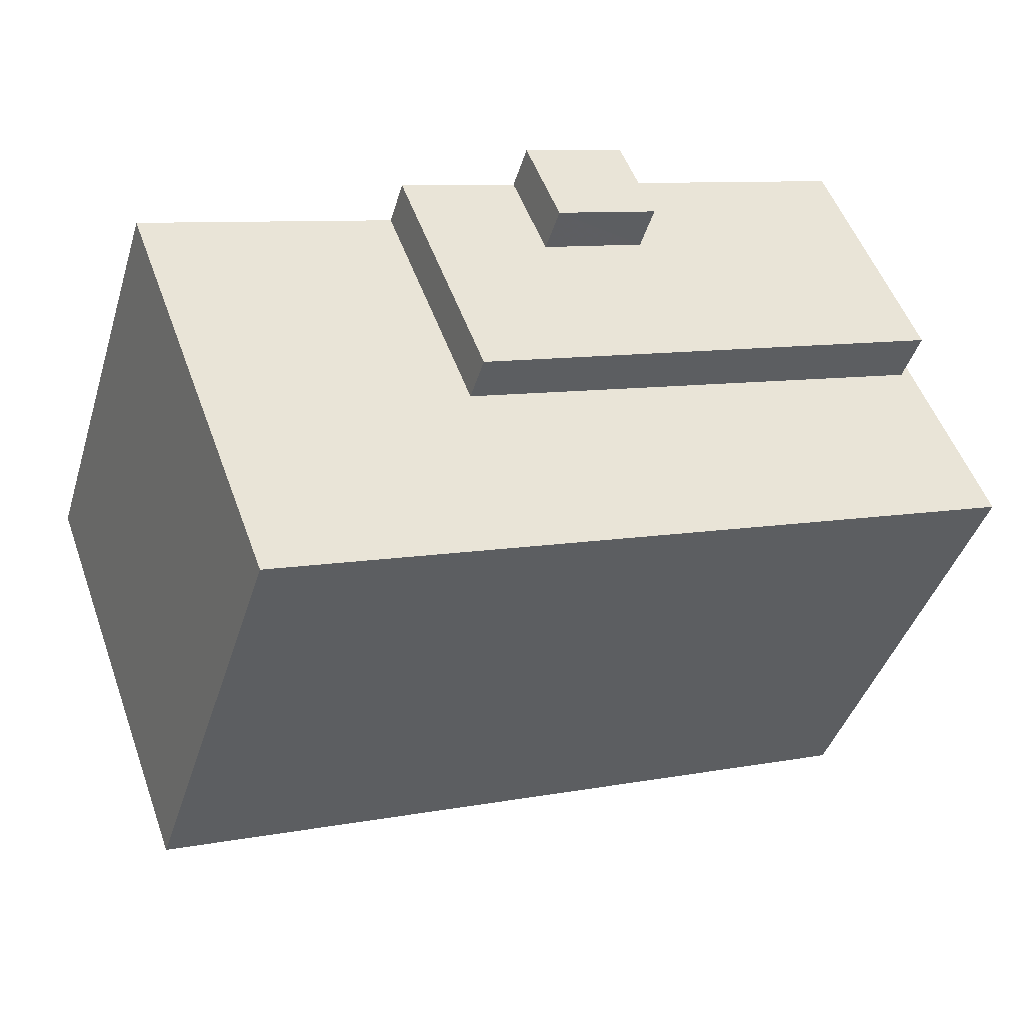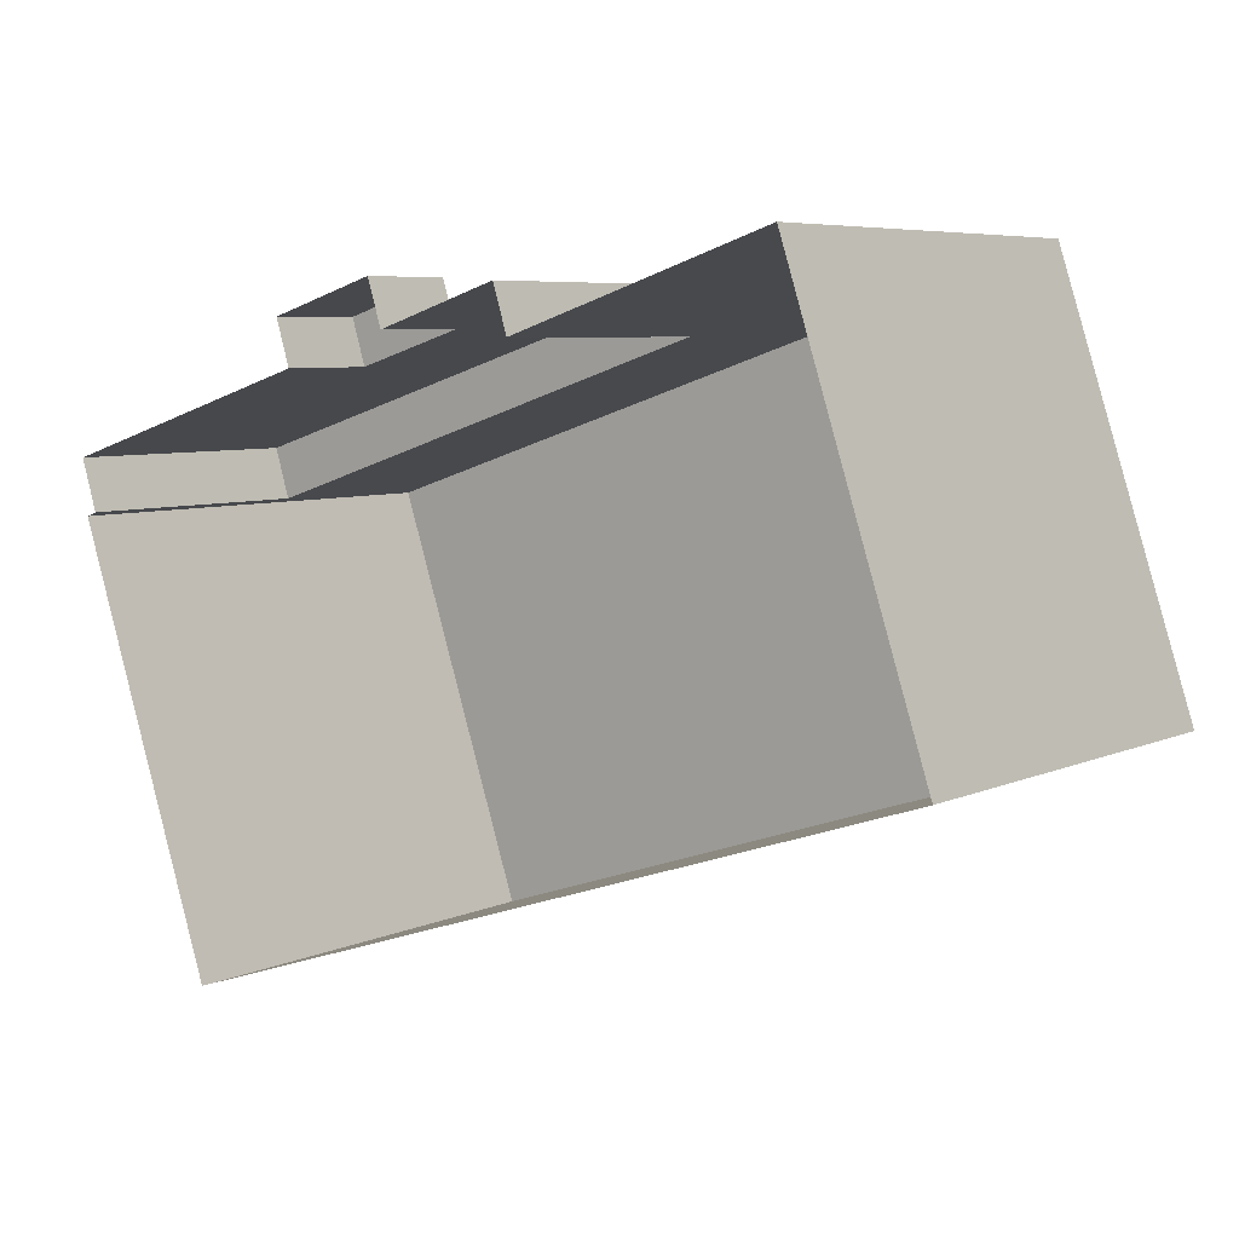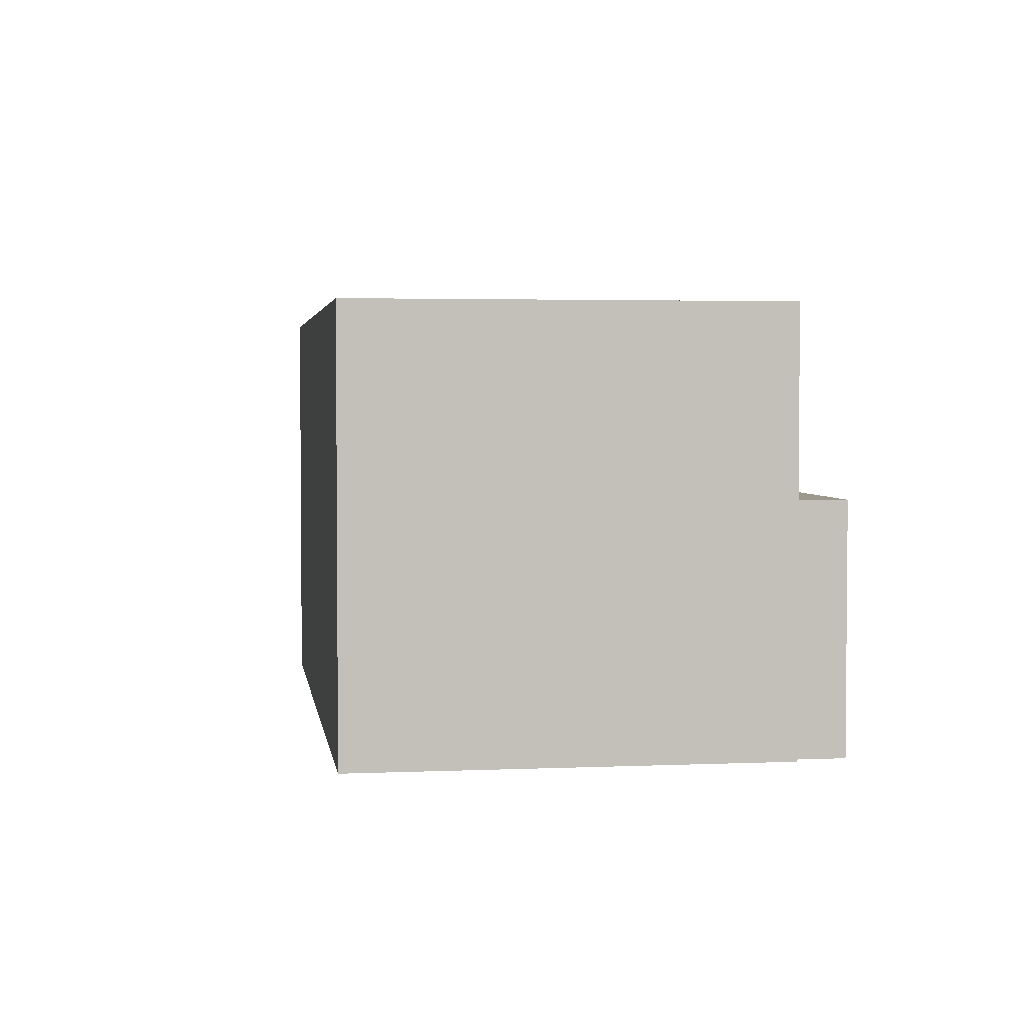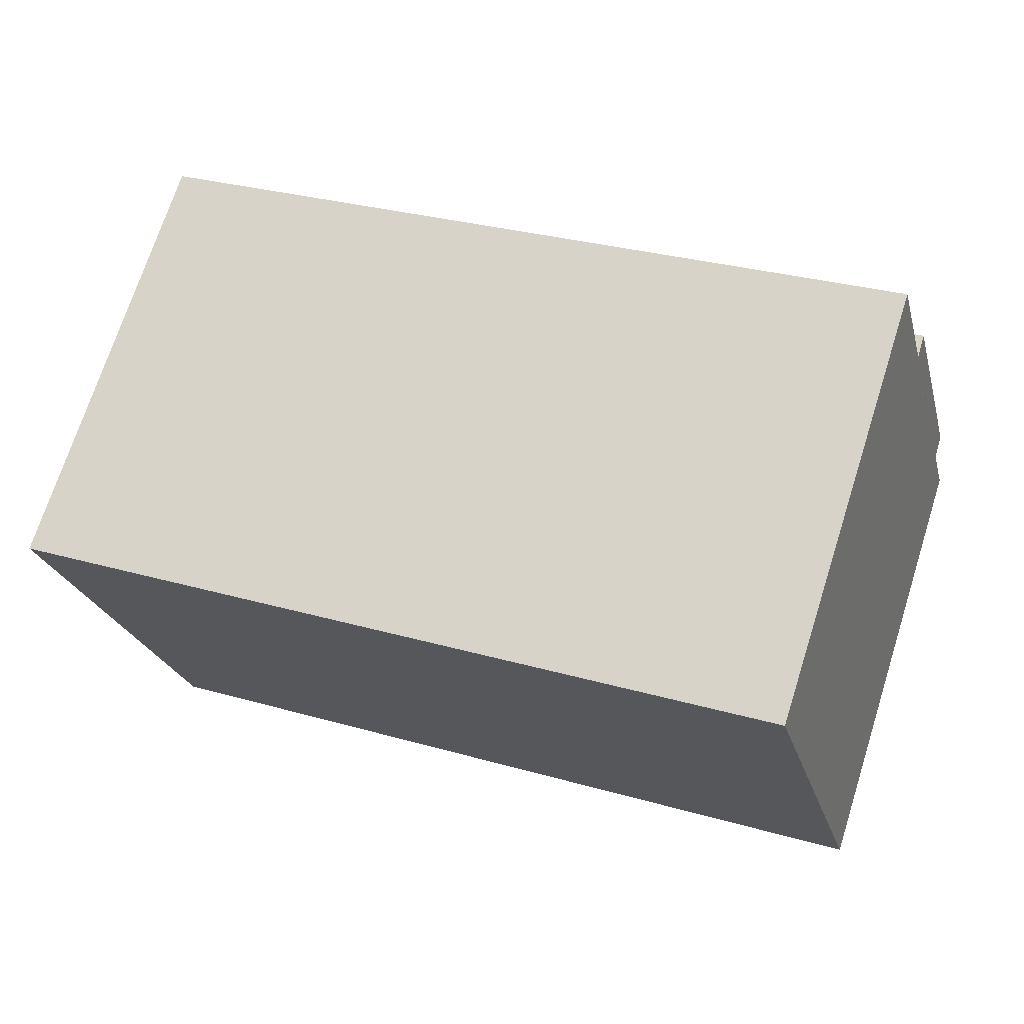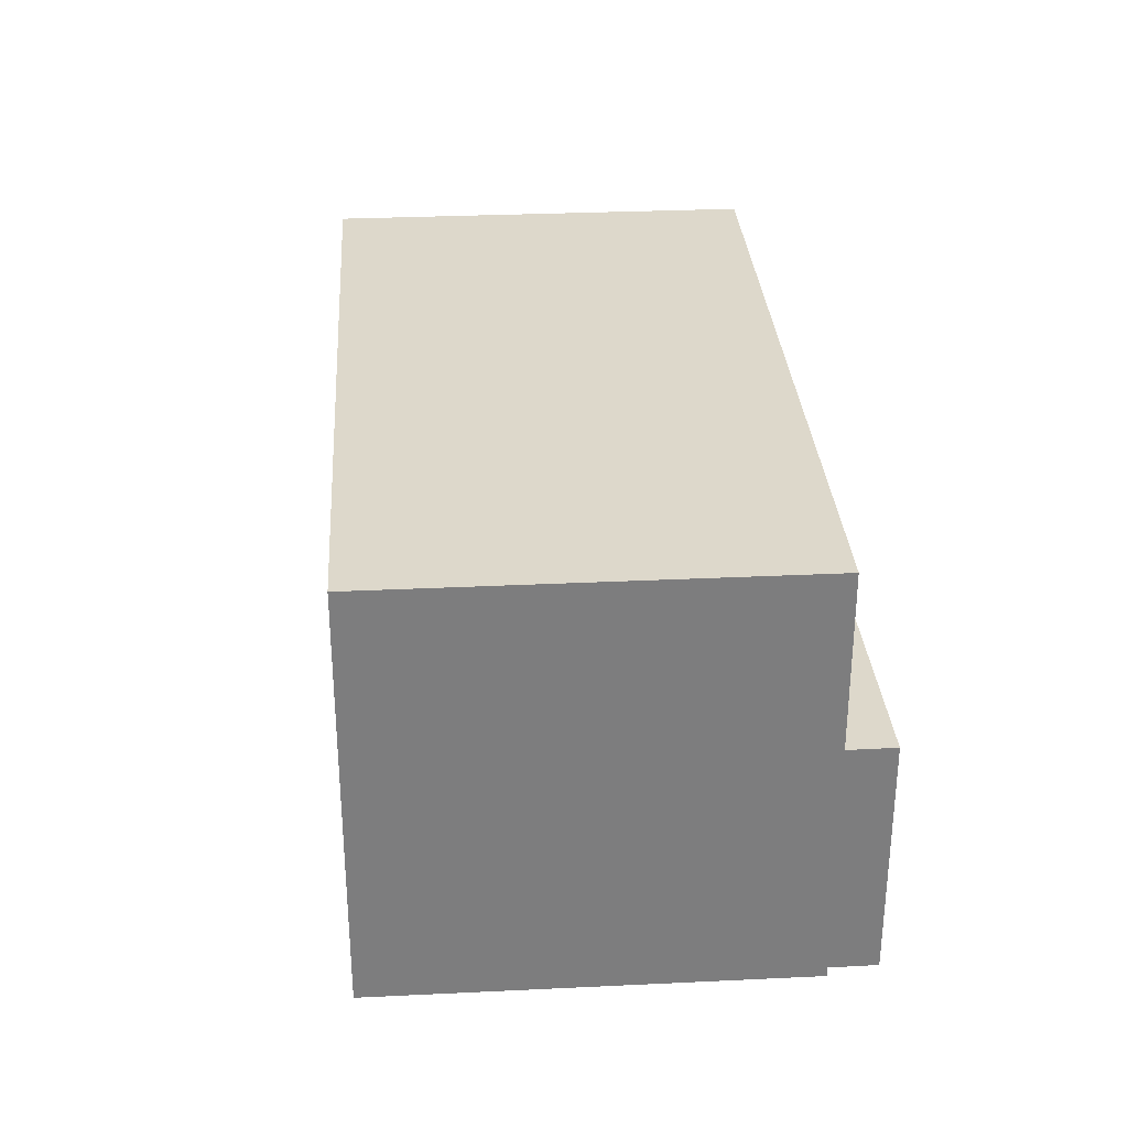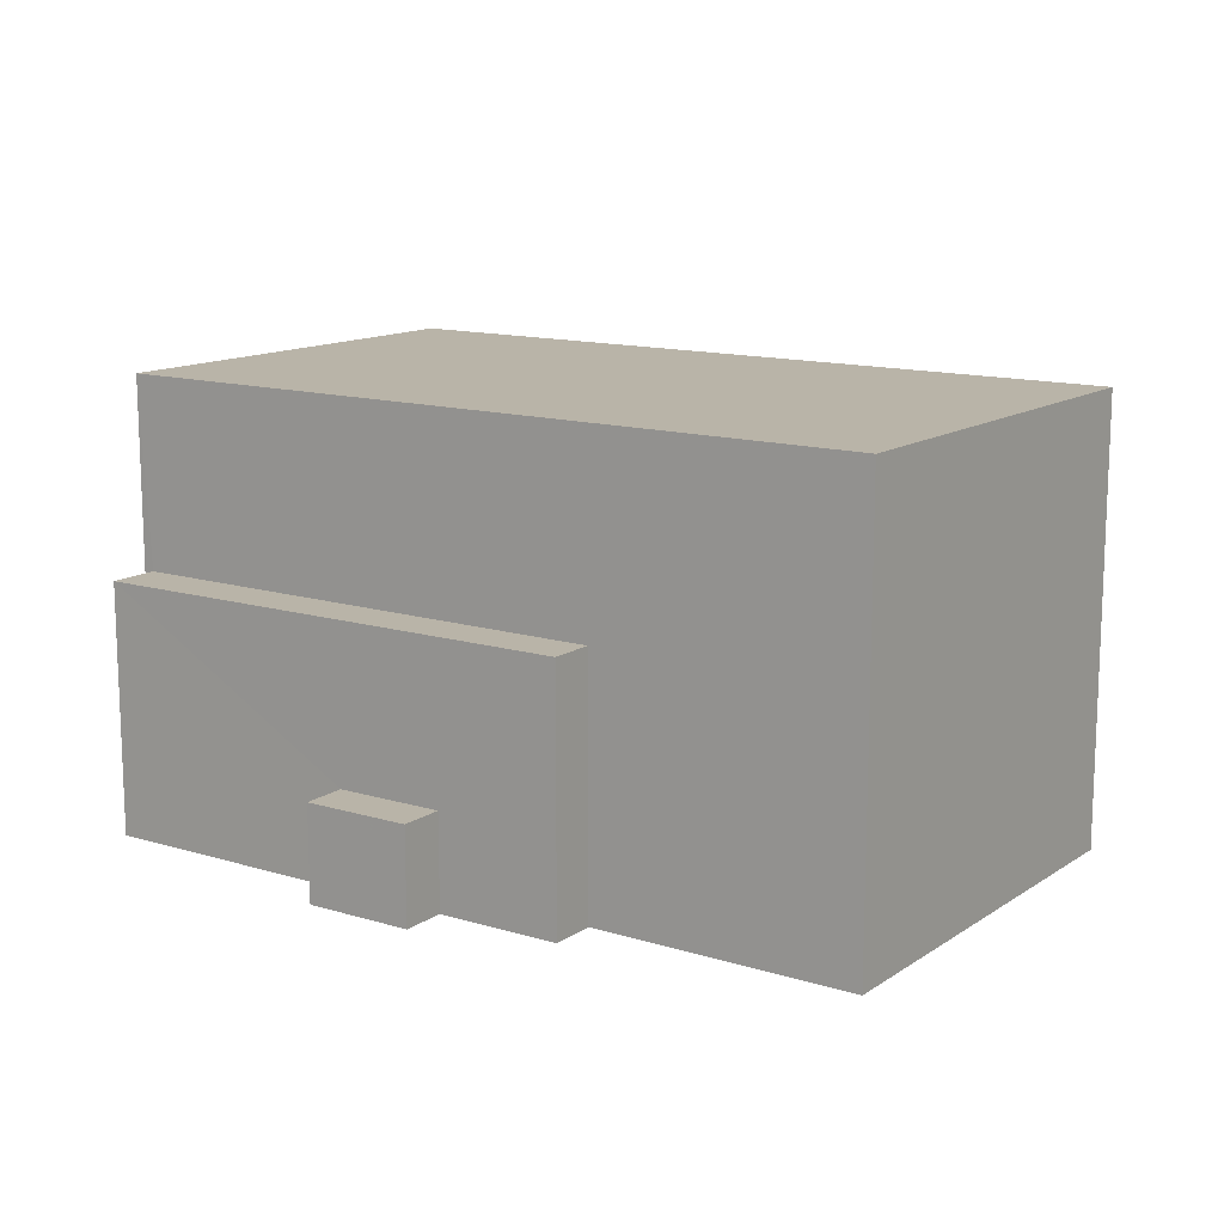
<metadata>
{"format":"obj","ext":"obj","renderer":"f3d","projection":"perspective","resolution":1024,"background":"white","views":[{"elev":53.1,"azim":-19.8,"up":"+Y"},{"elev":6.3,"azim":-143.1,"up":"+Y"},{"elev":3.2,"azim":63.5,"up":"+Z"},{"elev":-23.6,"azim":14.2,"up":"+Y"},{"elev":31.2,"azim":67.9,"up":"+Z"},{"elev":13.3,"azim":-163.3,"up":"+Z"}]}
</metadata>
<code>
v -2.256e+05 -1.275e+05 13.31
v -2.256e+05 -1.275e+05 13.31
v -2.256e+05 -1.276e+05 13.31
v -2.255e+05 -1.275e+05 13.31
v -2.255e+05 -1.275e+05 13.31
v -2.256e+05 -1.275e+05 13.31
v -2.255e+05 -1.275e+05 13.31
v -2.256e+05 -1.275e+05 13.31
v -2.256e+05 -1.275e+05 13.31
v -2.256e+05 -1.275e+05 13.31
v -2.256e+05 -1.275e+05 13.31
v -2.256e+05 -1.275e+05 13.31
v -2.256e+05 -1.276e+05 25.5
v -2.256e+05 -1.275e+05 25.5
v -2.256e+05 -1.275e+05 25.5
v -2.255e+05 -1.275e+05 25.5
v -2.256e+05 -1.275e+05 20.26
v -2.255e+05 -1.275e+05 20.26
v -2.256e+05 -1.275e+05 20.26
v -2.255e+05 -1.275e+05 20.26
v -2.256e+05 -1.275e+05 15.94
v -2.256e+05 -1.275e+05 15.94
v -2.256e+05 -1.275e+05 15.94
v -2.256e+05 -1.275e+05 15.94
f 1 2 3
f 3 4 5
f 1 6 2
f 7 4 8
f 9 8 10
f 11 2 12
f 8 11 10
f 3 2 8
f 4 3 8
f 8 2 11
f 13 14 15
f 13 16 14
f 17 18 19
f 17 20 18
f 21 22 23
f 24 21 23
f 15 6 1
f 15 14 6
f 4 7 18
f 20 4 18
f 8 9 22
f 21 8 22
f 20 5 4
f 5 20 16
f 2 6 17
f 14 16 17
f 6 14 17
f 17 16 20
f 11 23 10
f 11 24 23
f 15 1 3
f 13 15 3
f 13 3 5
f 16 13 5
f 23 9 10
f 23 22 9
f 17 19 12
f 2 17 12
f 21 7 8
f 7 21 18
f 11 12 24
f 19 18 21
f 12 19 24
f 19 21 24

</code>
